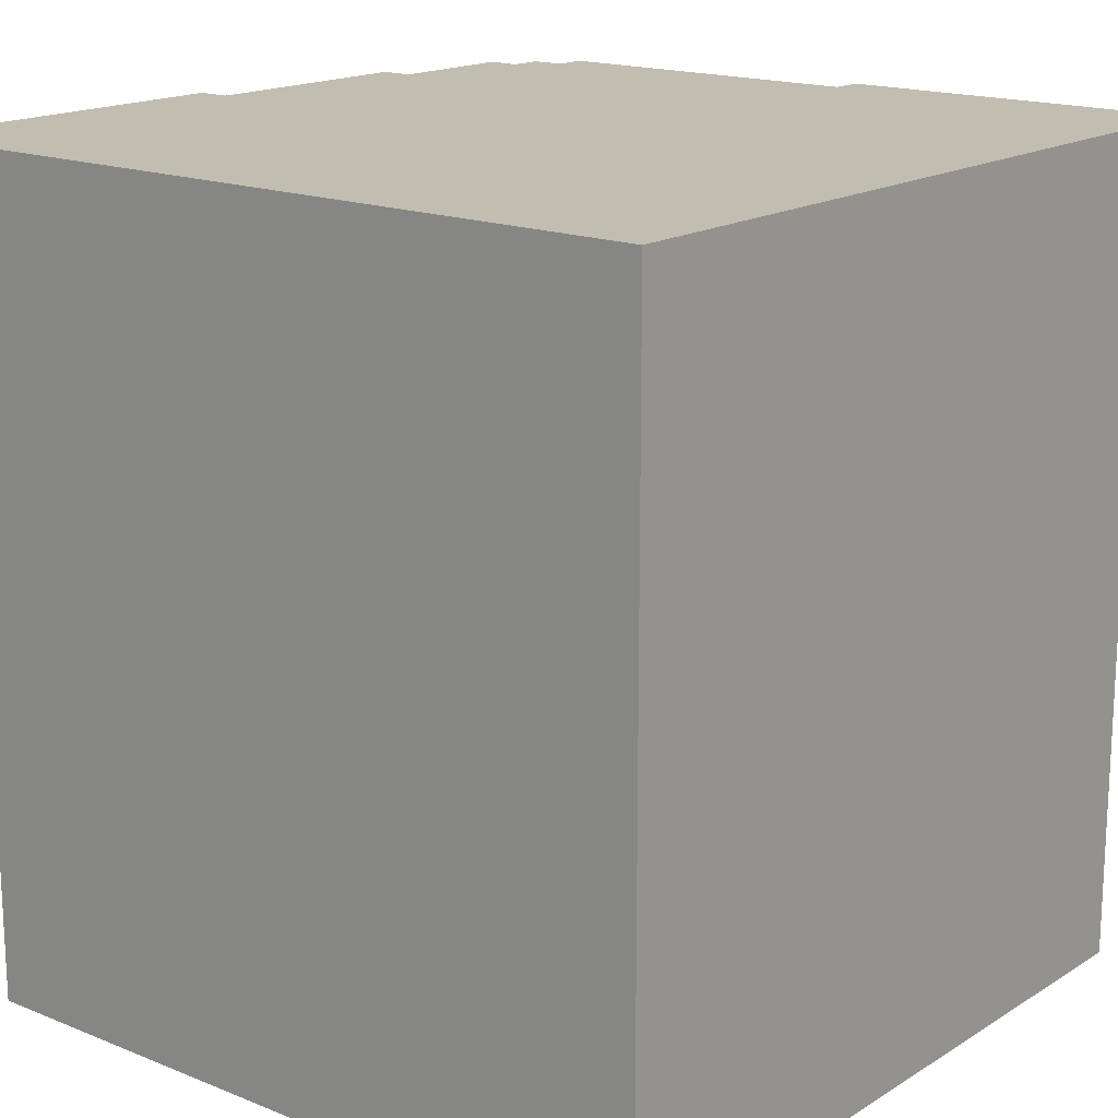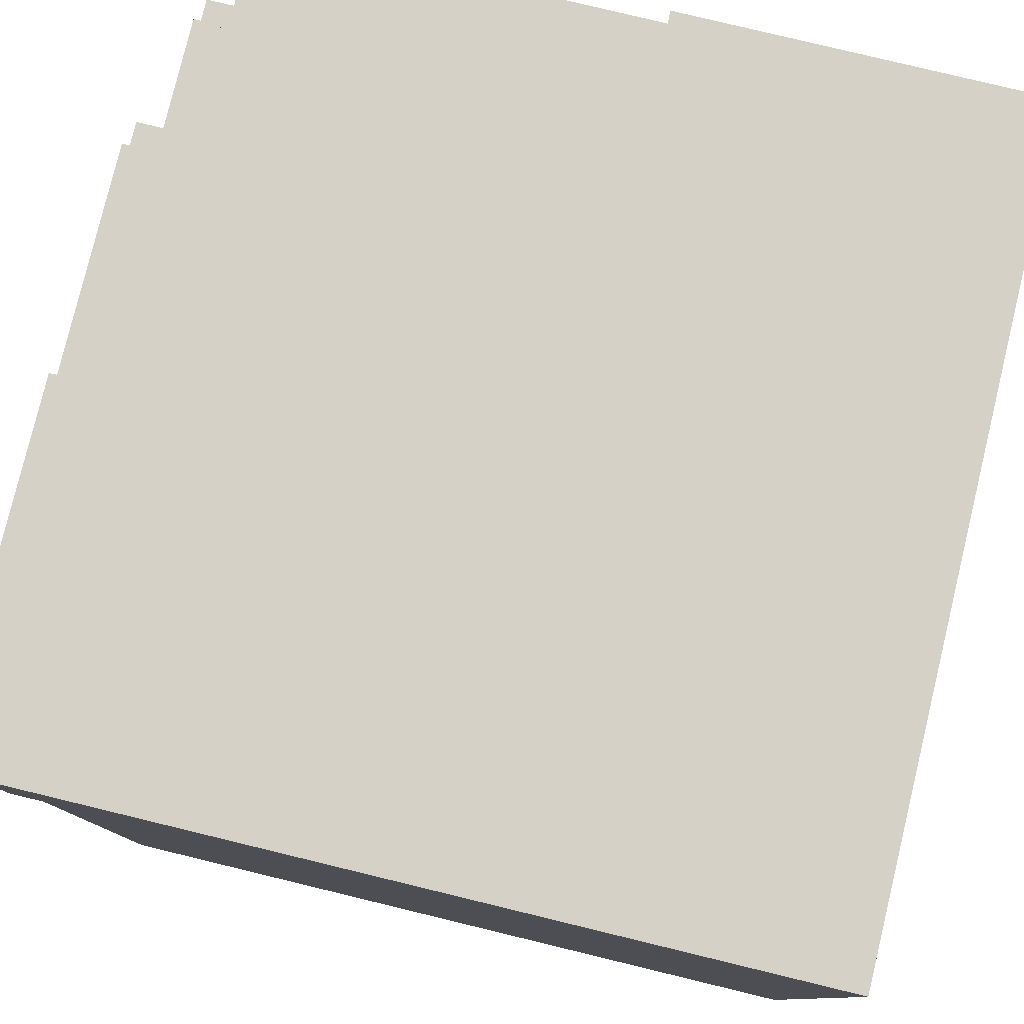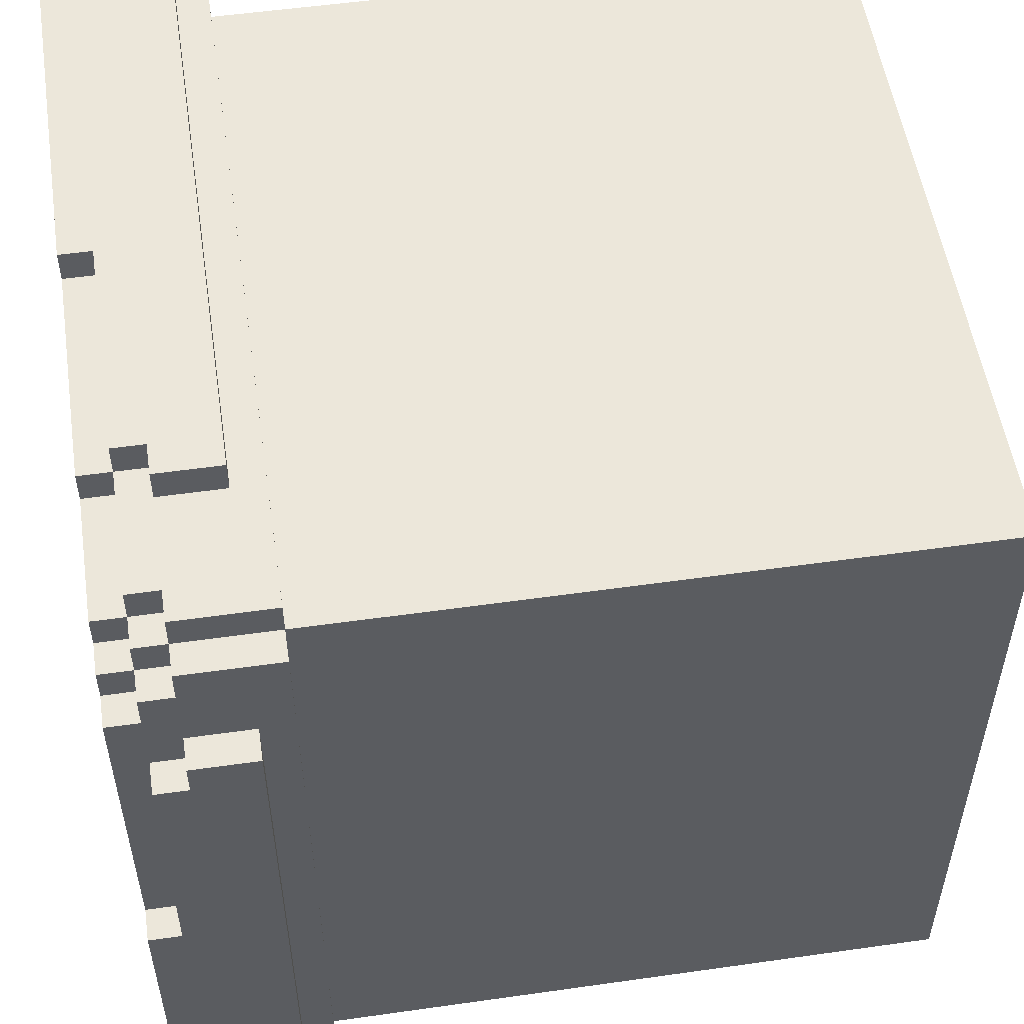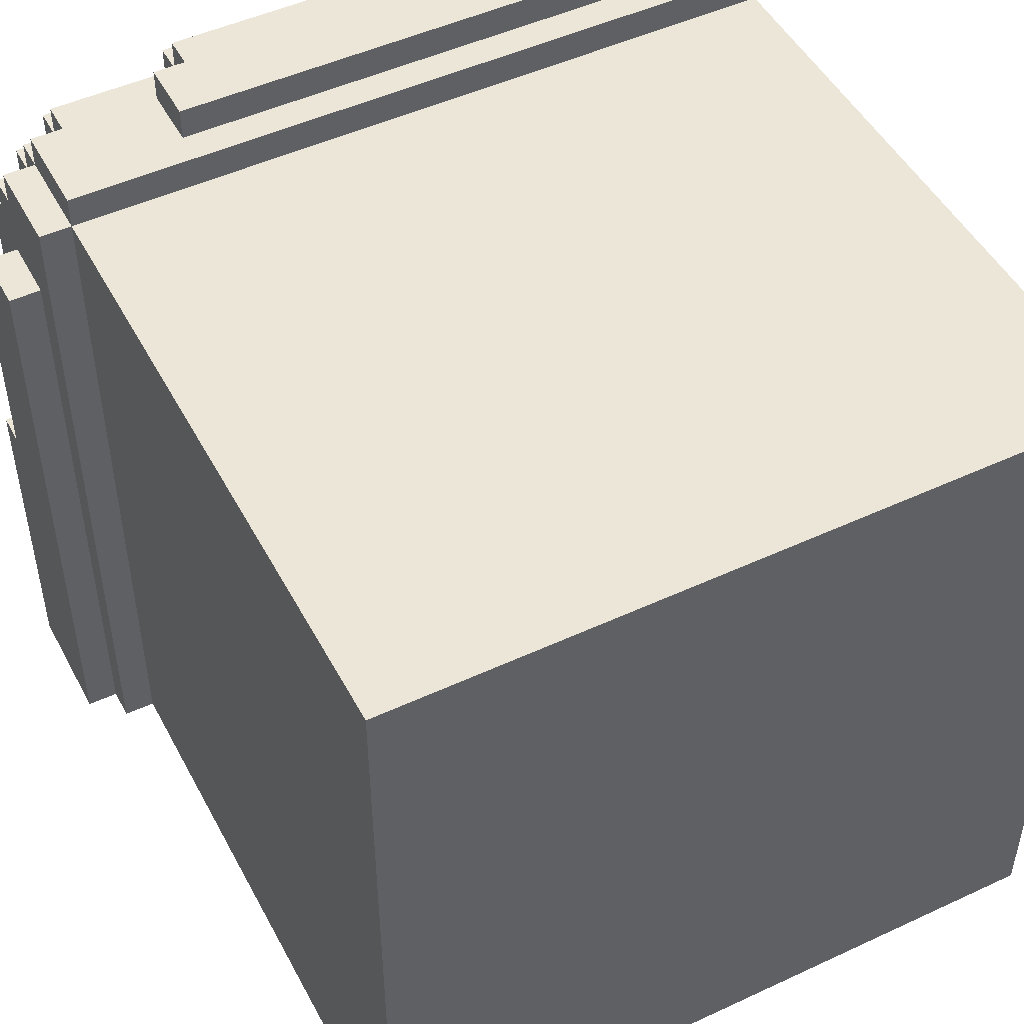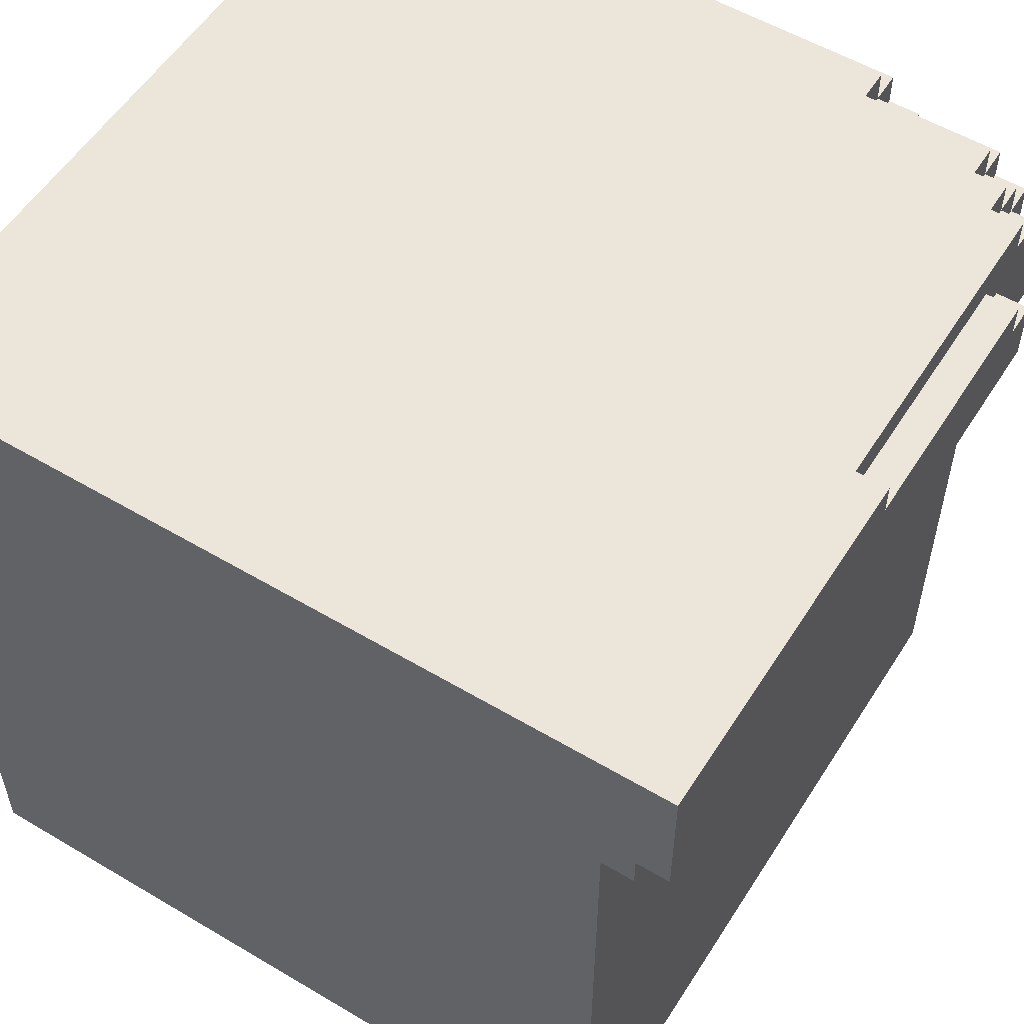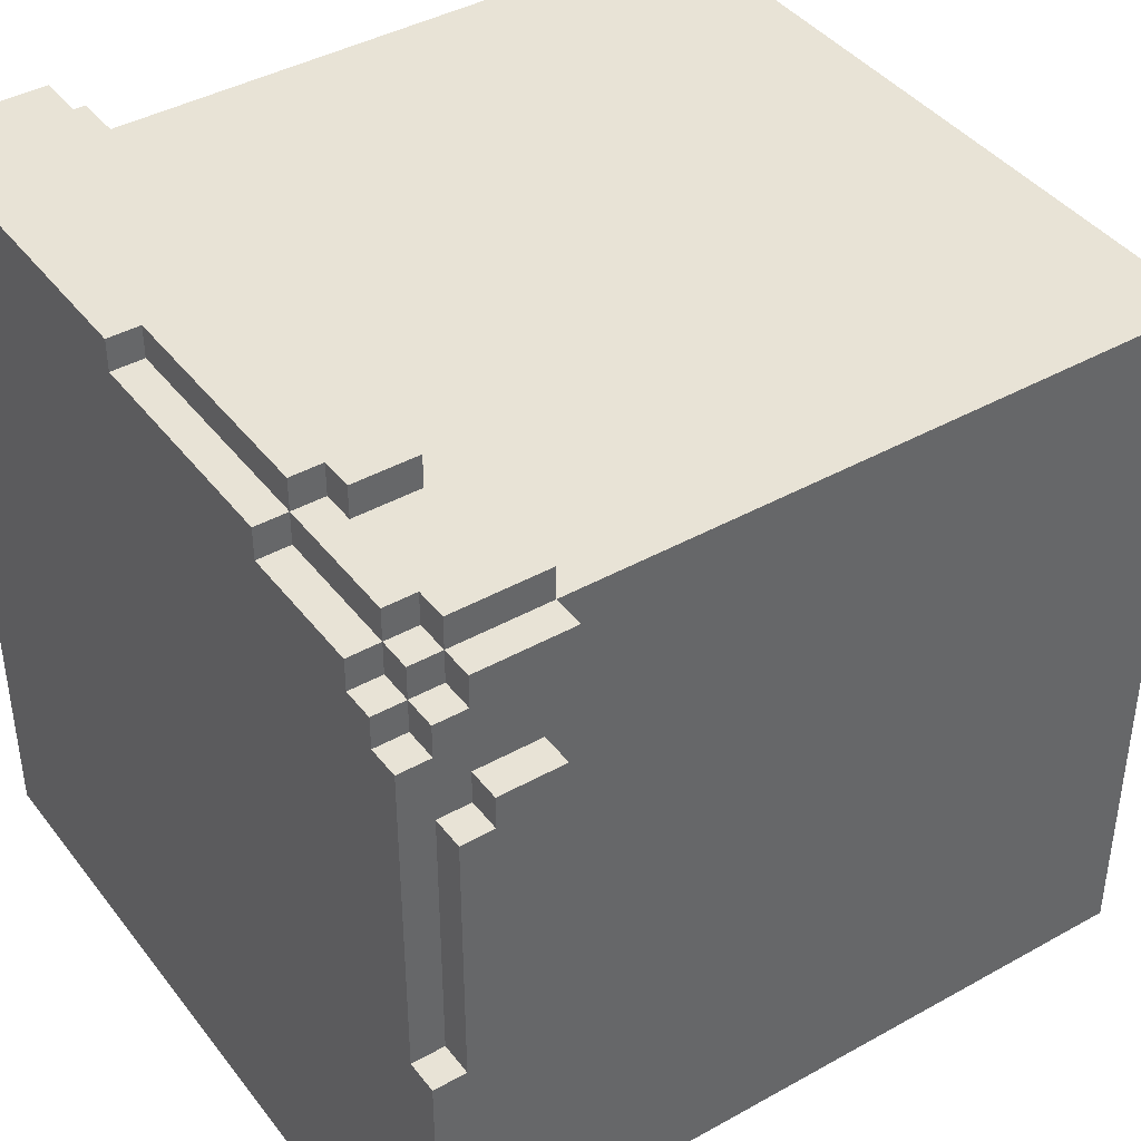
<metadata>
{"format":"obj","ext":"obj","renderer":"f3d","projection":"perspective","resolution":1024,"background":"white","views":[{"elev":16.9,"azim":129.1,"up":"+Y"},{"elev":79.4,"azim":103.6,"up":"+Y"},{"elev":53.6,"azim":-98.6,"up":"+Z"},{"elev":49.0,"azim":-27.3,"up":"+Z"},{"elev":55.3,"azim":-148.0,"up":"+Y"},{"elev":41.4,"azim":-124.1,"up":"+Z"}]}
</metadata>
<code>
g Voxels-38
v -12.5 21 7.5
v -12.5 21 -12.5
v -12.5 23 7.5
v -12.5 23 6.5
v -12.5 23 -12.5
v -12.5 24 6.5
v -12.5 24 -1.5
v -12.5 25 -1.5
v -12.5 25 -12.5
v -11.5 20 10.5
v -11.5 20 -12.5
v -11.5 21 7.5
v -11.5 21 -12.5
v -11.5 23 10.5
v -11.5 23 9.5
v -11.5 23 7.5
v -11.5 23 6.5
v -11.5 24 9.5
v -11.5 24 8.5
v -11.5 24 6.5
v -11.5 24 -1.5
v -11.5 25 8.5
v -11.5 25 -1.5
v -10.5 0 10.5
v -10.5 0 -12.5
v -10.5 4 10.5
v -10.5 4 -12.5
v -10.5 11 10.5
v -10.5 11 -12.5
v -10.5 16 10.5
v -10.5 16 -12.5
v -10.5 17 10.5
v -10.5 17 -12.5
v -10.5 20 11.5
v -10.5 20 10.5
v -10.5 20 -12.5
v -10.5 23 11.5
v -10.5 23 10.5
v -10.5 23 9.5
v -10.5 24 10.5
v -10.5 24 9.5
v -10.5 24 8.5
v -10.5 25 9.5
v -10.5 25 8.5
v -9.5 23 11.5
v -9.5 23 10.5
v -9.5 24 11.5
v -9.5 24 10.5
v -9.5 24 9.5
v -9.5 25 10.5
v -9.5 25 9.5
v -6.5 21 12.5
v -6.5 21 11.5
v -6.5 23 12.5
v -6.5 23 11.5
v -5.5 23 12.5
v -5.5 23 11.5
v -5.5 24 12.5
v -5.5 24 11.5
v -5.5 24 10.5
v -5.5 25 11.5
v -5.5 25 10.5
v 1.5 24 12.5
v 1.5 24 11.5
v 1.5 25 12.5
v 1.5 25 11.5
v 12.5 0 10.5
v 12.5 0 -12.5
v 12.5 4 10.5
v 12.5 4 -12.5
v 12.5 11 10.5
v 12.5 11 -12.5
v 12.5 16 10.5
v 12.5 16 -12.5
v 12.5 17 10.5
v 12.5 17 -12.5
v 12.5 20 11.5
v 12.5 20 10.5
v 12.5 21 12.5
v 12.5 21 11.5
v 12.5 23 12.5
v 12.5 23 -12.5
v 12.5 25 12.5
v 12.5 25 -12.5
v -6.5 21 12.5
v -6.5 23 12.5
v -5.5 23 12.5
v -5.5 24 12.5
v 1.5 24 12.5
v 1.5 25 12.5
v 12.5 21 12.5
v 12.5 23 12.5
v 12.5 25 12.5
v -10.5 20 11.5
v -10.5 23 11.5
v -9.5 23 11.5
v -9.5 24 11.5
v -6.5 21 11.5
v -6.5 23 11.5
v -5.5 23 11.5
v -5.5 24 11.5
v -5.5 25 11.5
v 1.5 24 11.5
v 1.5 25 11.5
v 12.5 20 11.5
v 12.5 21 11.5
v -11.5 20 10.5
v -11.5 23 10.5
v -10.5 0 10.5
v -10.5 4 10.5
v -10.5 11 10.5
v -10.5 16 10.5
v -10.5 17 10.5
v -10.5 20 10.5
v -10.5 23 10.5
v -10.5 24 10.5
v -9.5 23 10.5
v -9.5 24 10.5
v -9.5 25 10.5
v -5.5 24 10.5
v -5.5 25 10.5
v 12.5 0 10.5
v 12.5 4 10.5
v 12.5 11 10.5
v 12.5 16 10.5
v 12.5 17 10.5
v 12.5 20 10.5
v -11.5 23 9.5
v -11.5 24 9.5
v -10.5 23 9.5
v -10.5 24 9.5
v -10.5 25 9.5
v -9.5 24 9.5
v -9.5 25 9.5
v -11.5 24 8.5
v -11.5 25 8.5
v -10.5 24 8.5
v -10.5 25 8.5
v -12.5 21 7.5
v -12.5 23 7.5
v -11.5 21 7.5
v -11.5 23 7.5
v -12.5 23 6.5
v -12.5 24 6.5
v -11.5 23 6.5
v -11.5 24 6.5
v -12.5 24 -1.5
v -12.5 25 -1.5
v -11.5 24 -1.5
v -11.5 25 -1.5
v -12.5 21 -12.5
v -12.5 23 -12.5
v -12.5 25 -12.5
v -11.5 20 -12.5
v -11.5 21 -12.5
v -10.5 0 -12.5
v -10.5 4 -12.5
v -10.5 11 -12.5
v -10.5 16 -12.5
v -10.5 17 -12.5
v -10.5 20 -12.5
v 12.5 0 -12.5
v 12.5 4 -12.5
v 12.5 11 -12.5
v 12.5 16 -12.5
v 12.5 17 -12.5
v 12.5 23 -12.5
v 12.5 25 -12.5
v -10.5 0 10.5
v 12.5 0 10.5
v -10.5 0 -12.5
v 12.5 0 -12.5
v -10.5 20 11.5
v 12.5 20 11.5
v -11.5 20 10.5
v -10.5 20 10.5
v 12.5 20 10.5
v -11.5 20 -12.5
v -10.5 20 -12.5
v -6.5 21 12.5
v 12.5 21 12.5
v -6.5 21 11.5
v 12.5 21 11.5
v -12.5 21 7.5
v -11.5 21 7.5
v -12.5 21 -12.5
v -11.5 21 -12.5
v -6.5 23 12.5
v -5.5 23 12.5
v -10.5 23 11.5
v -9.5 23 11.5
v -6.5 23 11.5
v -5.5 23 11.5
v -11.5 23 10.5
v -10.5 23 10.5
v -9.5 23 10.5
v -11.5 23 9.5
v -10.5 23 9.5
v -12.5 23 7.5
v -11.5 23 7.5
v -12.5 23 6.5
v -11.5 23 6.5
v -5.5 24 12.5
v 1.5 24 12.5
v -9.5 24 11.5
v -5.5 24 11.5
v 1.5 24 11.5
v -10.5 24 10.5
v -9.5 24 10.5
v -5.5 24 10.5
v -11.5 24 9.5
v -10.5 24 9.5
v -9.5 24 9.5
v -11.5 24 8.5
v -10.5 24 8.5
v -12.5 24 6.5
v -11.5 24 6.5
v -12.5 24 -1.5
v -11.5 24 -1.5
v 1.5 25 12.5
v 12.5 25 12.5
v -5.5 25 11.5
v 1.5 25 11.5
v -9.5 25 10.5
v -5.5 25 10.5
v -10.5 25 9.5
v -9.5 25 9.5
v -11.5 25 8.5
v -10.5 25 8.5
v -12.5 25 -1.5
v -11.5 25 -1.5
v -12.5 25 -12.5
v 12.5 25 -12.5
f 3 2 1
f 4 2 3
f 5 2 4
f 6 5 4
f 7 5 6
f 8 5 7
f 9 5 8
f 12 11 10
f 13 11 12
f 14 12 10
f 15 12 14
f 16 12 15
f 18 17 16
f 18 16 15
f 19 17 18
f 20 17 19
f 22 21 20
f 22 20 19
f 23 21 22
f 26 25 24
f 27 25 26
f 28 27 26
f 29 27 28
f 30 29 28
f 31 29 30
f 32 31 30
f 33 31 32
f 35 33 32
f 36 33 35
f 37 35 34
f 38 35 37
f 40 39 38
f 41 39 40
f 43 42 41
f 44 42 43
f 47 46 45
f 48 46 47
f 50 49 48
f 51 49 50
f 54 53 52
f 55 53 54
f 58 57 56
f 59 57 58
f 61 60 59
f 62 60 61
f 65 64 63
f 66 64 65
f 67 68 69
f 69 68 70
f 69 70 71
f 71 70 72
f 71 72 73
f 73 72 74
f 73 74 75
f 75 74 76
f 75 76 78
f 77 78 80
f 79 80 81
f 78 76 82
f 81 80 82
f 80 78 82
f 81 82 83
f 83 82 84
f 87 86 85
f 89 88 87
f 91 87 85
f 92 90 89
f 92 87 91
f 92 89 87
f 93 90 92
f 96 95 94
f 98 96 94
f 99 97 96
f 99 96 98
f 100 97 99
f 101 97 100
f 103 102 101
f 104 102 103
f 105 98 94
f 106 98 105
f 114 108 107
f 115 108 114
f 117 116 115
f 118 116 117
f 120 119 118
f 121 119 120
f 122 110 109
f 123 111 110
f 123 110 122
f 124 112 111
f 124 111 123
f 125 113 112
f 125 112 124
f 126 114 113
f 126 113 125
f 127 114 126
f 130 129 128
f 131 129 130
f 133 132 131
f 134 132 133
f 137 136 135
f 138 136 137
f 141 140 139
f 142 140 141
f 145 144 143
f 146 144 145
f 149 148 147
f 150 148 149
f 151 152 155
f 154 155 161
f 156 157 162
f 157 158 163
f 162 157 163
f 158 159 164
f 163 158 164
f 159 160 165
f 164 159 165
f 160 161 166
f 165 160 166
f 152 153 167
f 166 161 167
f 155 152 167
f 161 155 167
f 167 153 168
f 171 170 169
f 172 170 171
f 176 174 173
f 177 174 176
f 178 176 175
f 179 176 178
f 182 181 180
f 183 181 182
f 186 185 184
f 187 185 186
f 188 189 192
f 192 189 193
f 190 191 195
f 195 191 196
f 194 195 197
f 197 195 198
f 199 200 201
f 201 200 202
f 203 204 206
f 206 204 207
f 205 206 209
f 209 206 210
f 208 209 212
f 212 209 213
f 211 212 214
f 214 212 215
f 216 217 218
f 218 217 219
f 220 221 223
f 222 223 225
f 224 225 227
f 226 227 229
f 228 229 231
f 230 231 232
f 223 221 233
f 232 231 233
f 225 223 233
f 231 229 233
f 227 225 233
f 229 227 233

</code>
